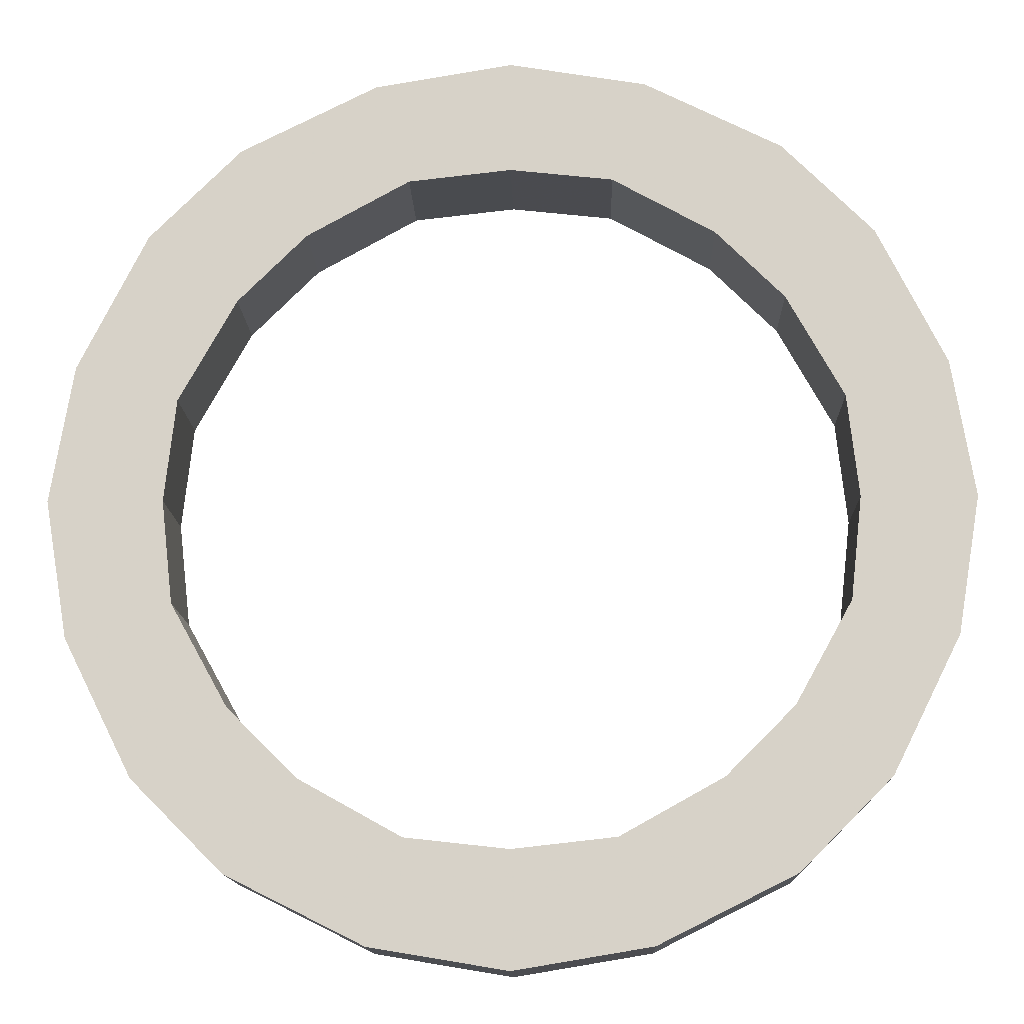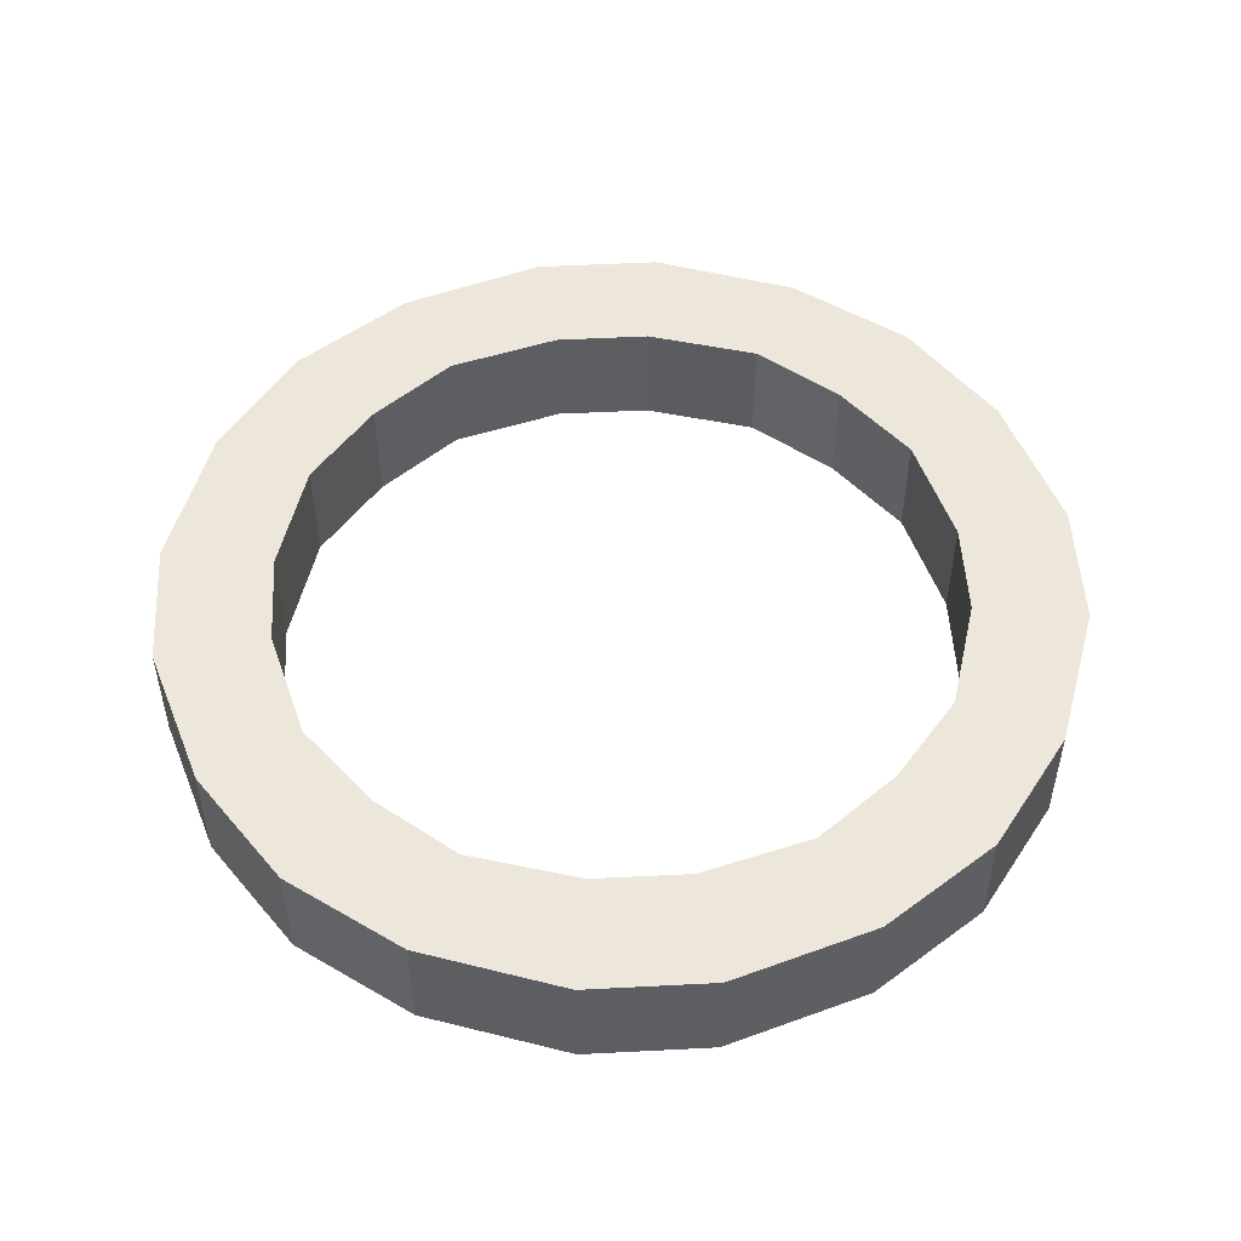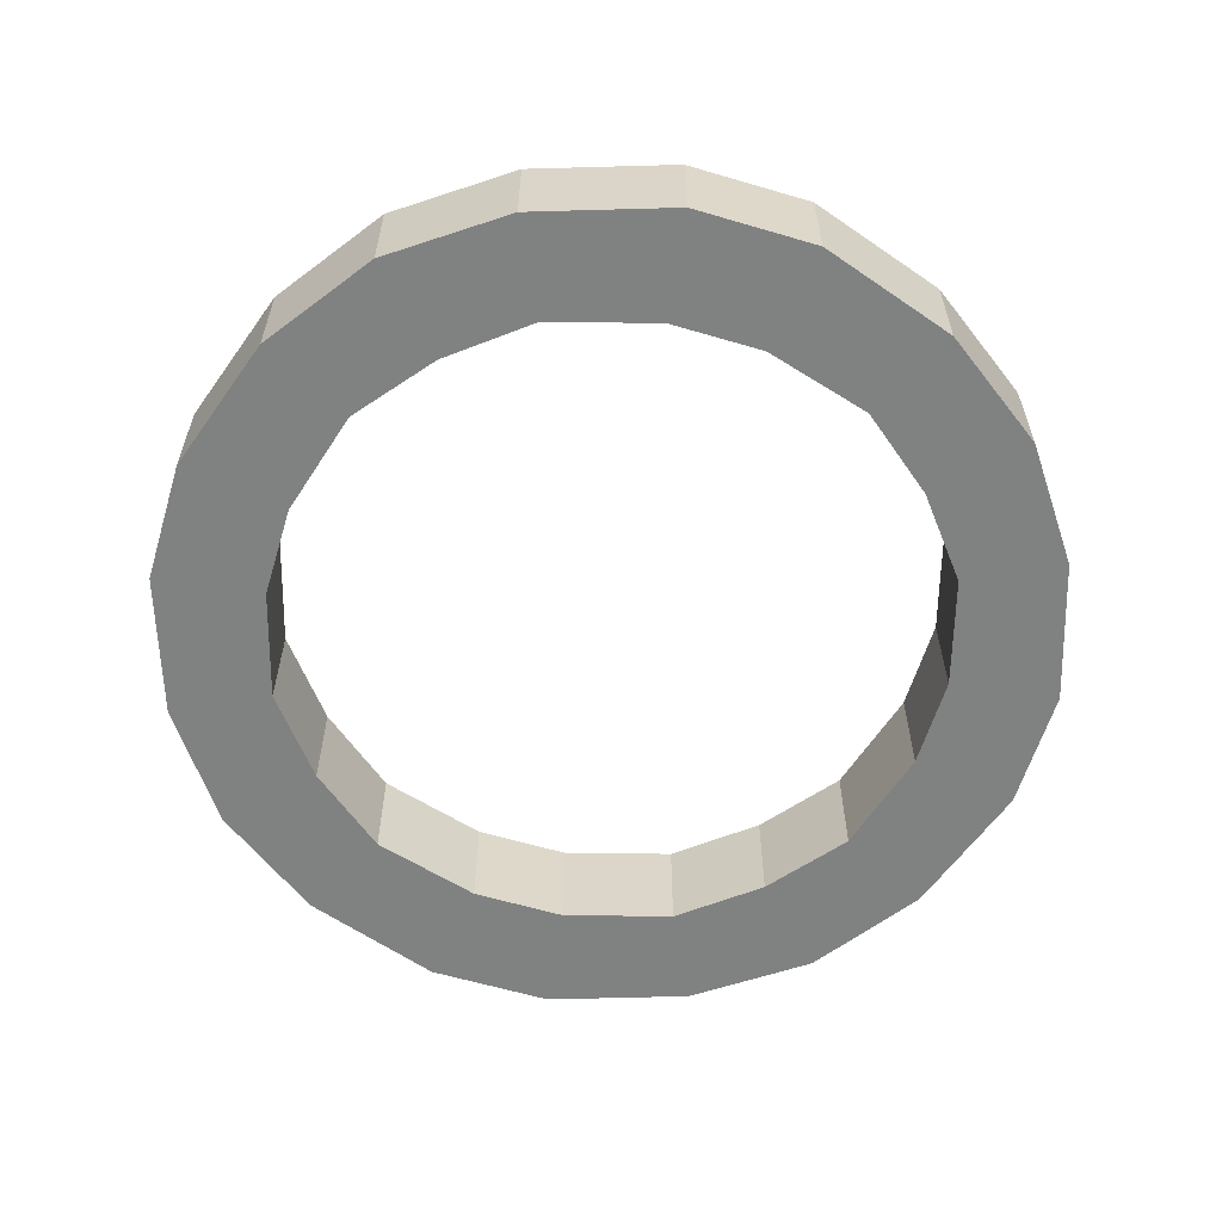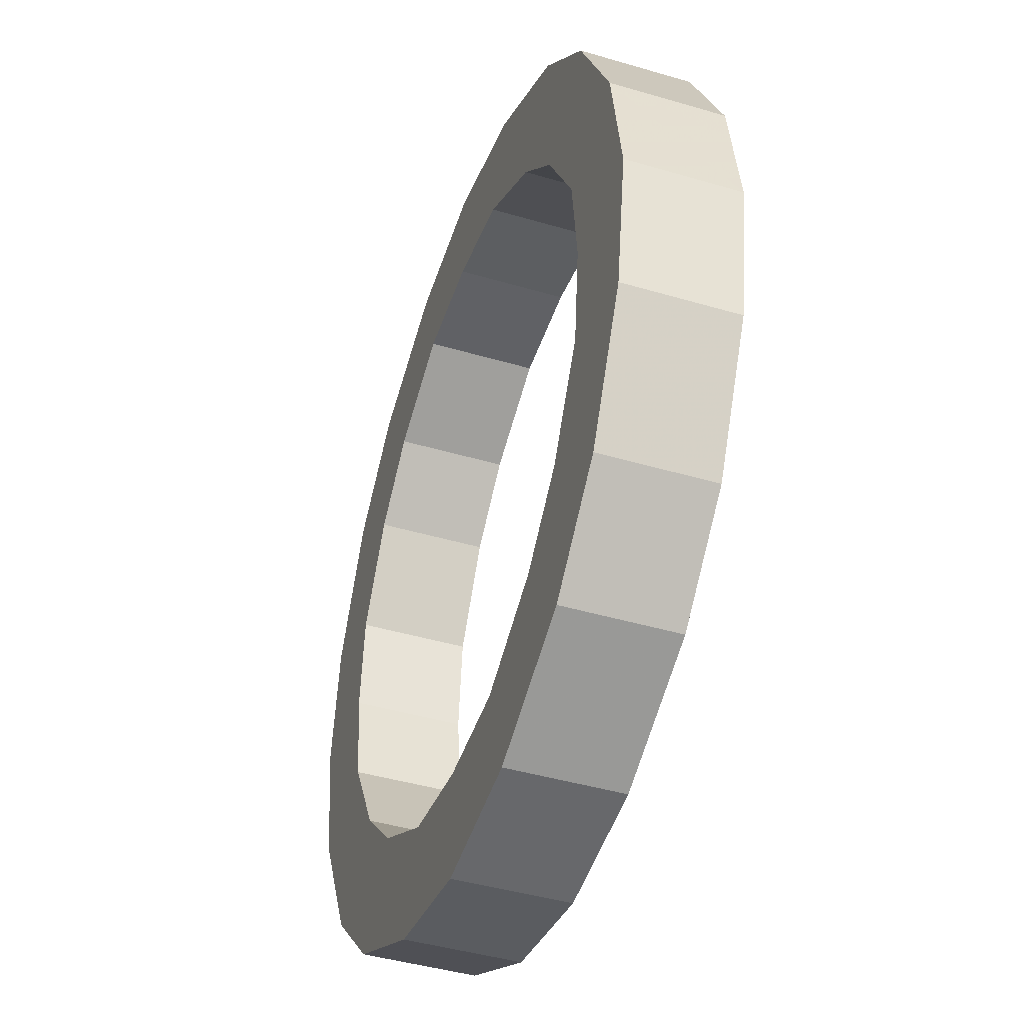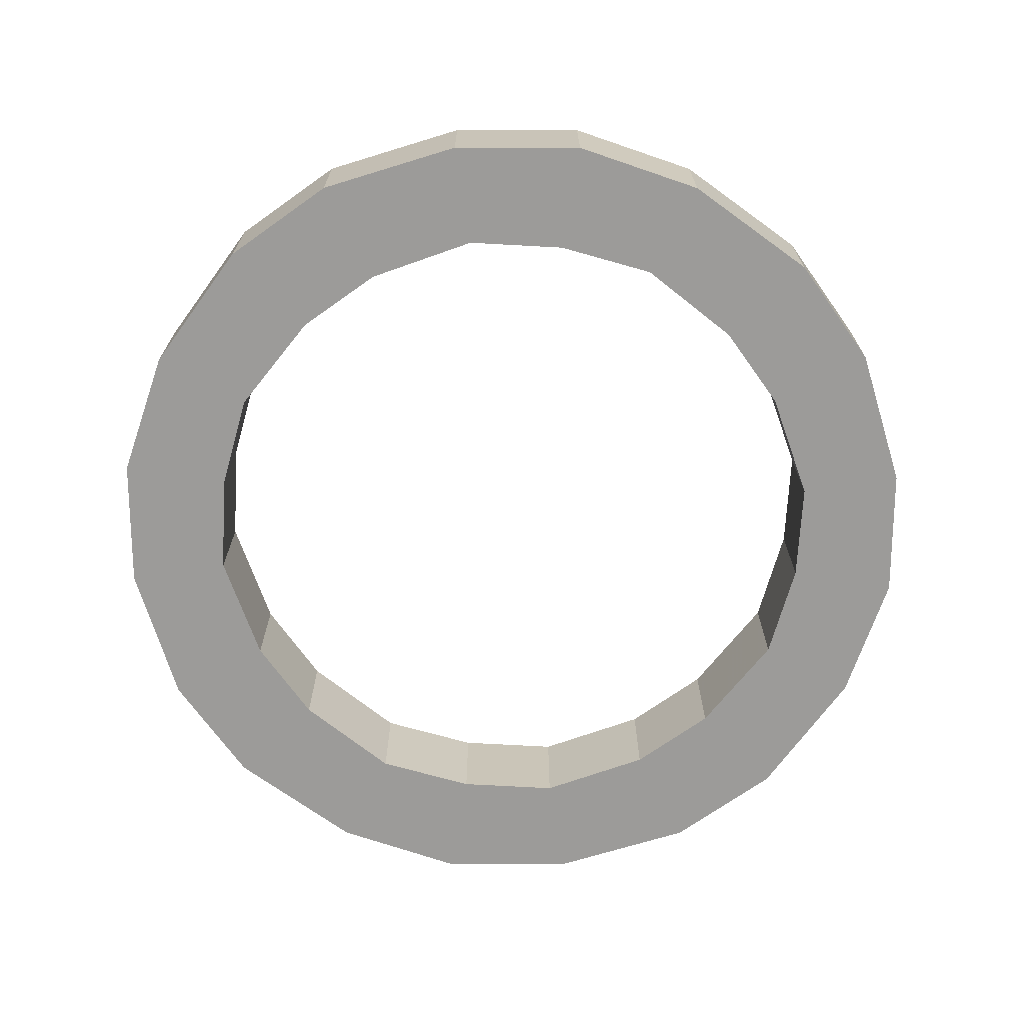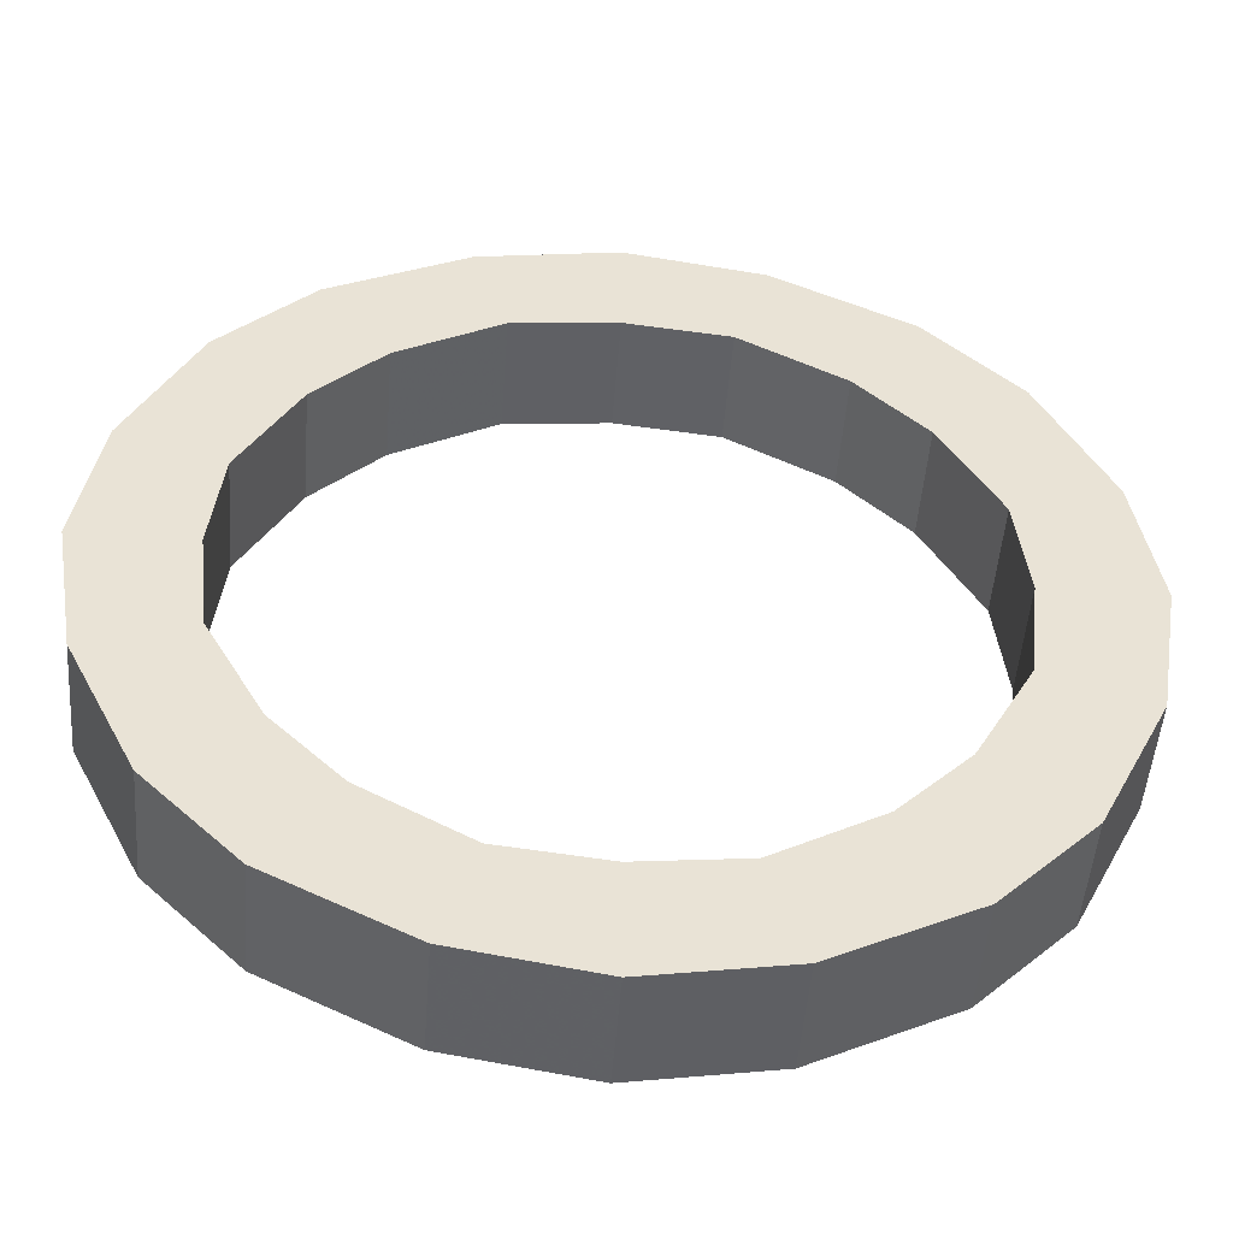
<metadata>
{"format":"obj","ext":"obj","renderer":"f3d","projection":"perspective","resolution":1024,"background":"white","views":[{"elev":-13.4,"azim":1.6,"up":"+Y"},{"elev":51.4,"azim":-138.2,"up":"+Z"},{"elev":-60.3,"azim":28.2,"up":"+Z"},{"elev":-43.2,"azim":70.7,"up":"+Y"},{"elev":-69.9,"azim":-9.5,"up":"+Z"},{"elev":-49.3,"azim":175.7,"up":"+Y"}]}
</metadata>
<code>
v 0.3 0 -0.05
v 0.3 0 0.05
v 0.4 0 -0.05
v 0.4 0 0.05
v 0.29 0.09 -0.05
v 0.29 0.09 0.05
v 0.38 0.12 -0.05
v 0.38 0.12 0.05
v 0.24 0.18 -0.05
v 0.24 0.18 0.05
v 0.32 0.24 -0.05
v 0.32 0.24 0.05
v 0.18 0.24 -0.05
v 0.18 0.24 0.05
v 0.24 0.32 -0.05
v 0.24 0.32 0.05
v 0.09 0.29 -0.05
v 0.09 0.29 0.05
v 0.12 0.38 -0.05
v 0.12 0.38 0.05
v 0 0.3 -0.05
v 0 0.3 0.05
v 0 0.4 -0.05
v 0 0.4 0.05
v -0.09 0.29 -0.05
v -0.09 0.29 0.05
v -0.12 0.38 -0.05
v -0.12 0.38 0.05
v -0.18 0.24 -0.05
v -0.18 0.24 0.05
v -0.24 0.32 -0.05
v -0.24 0.32 0.05
v -0.24 0.18 -0.05
v -0.24 0.18 0.05
v -0.32 0.24 -0.05
v -0.32 0.24 0.05
v -0.29 0.09 -0.05
v -0.29 0.09 0.05
v -0.38 0.12 -0.05
v -0.38 0.12 0.05
v -0.3 0 -0.05
v -0.3 0 0.05
v -0.4 0 -0.05
v -0.4 0 0.05
v -0.29 -0.09 -0.05
v -0.29 -0.09 0.05
v -0.38 -0.12 -0.05
v -0.38 -0.12 0.05
v -0.24 -0.18 -0.05
v -0.24 -0.18 0.05
v -0.32 -0.24 -0.05
v -0.32 -0.24 0.05
v -0.18 -0.24 -0.05
v -0.18 -0.24 0.05
v -0.24 -0.32 -0.05
v -0.24 -0.32 0.05
v -0.09 -0.29 -0.05
v -0.09 -0.29 0.05
v -0.12 -0.38 -0.05
v -0.12 -0.38 0.05
v -0 -0.3 -0.05
v -0 -0.3 0.05
v -0 -0.4 -0.05
v -0 -0.4 0.05
v 0.09 -0.29 -0.05
v 0.09 -0.29 0.05
v 0.12 -0.38 -0.05
v 0.12 -0.38 0.05
v 0.18 -0.24 -0.05
v 0.18 -0.24 0.05
v 0.24 -0.32 -0.05
v 0.24 -0.32 0.05
v 0.24 -0.18 -0.05
v 0.24 -0.18 0.05
v 0.32 -0.24 -0.05
v 0.32 -0.24 0.05
v 0.29 -0.09 -0.05
v 0.29 -0.09 0.05
v 0.38 -0.12 -0.05
v 0.38 -0.12 0.05
f 1 5 7 3
f 2 4 8 6
f 1 2 6 5
f 3 7 8 4
f 5 9 11 7
f 6 8 12 10
f 5 6 10 9
f 7 11 12 8
f 9 13 15 11
f 10 12 16 14
f 9 10 14 13
f 11 15 16 12
f 13 17 19 15
f 14 16 20 18
f 13 14 18 17
f 15 19 20 16
f 17 21 23 19
f 18 20 24 22
f 17 18 22 21
f 19 23 24 20
f 21 25 27 23
f 22 24 28 26
f 21 22 26 25
f 23 27 28 24
f 25 29 31 27
f 26 28 32 30
f 25 26 30 29
f 27 31 32 28
f 29 33 35 31
f 30 32 36 34
f 29 30 34 33
f 31 35 36 32
f 33 37 39 35
f 34 36 40 38
f 33 34 38 37
f 35 39 40 36
f 37 41 43 39
f 38 40 44 42
f 37 38 42 41
f 39 43 44 40
f 41 45 47 43
f 42 44 48 46
f 41 42 46 45
f 43 47 48 44
f 45 49 51 47
f 46 48 52 50
f 45 46 50 49
f 47 51 52 48
f 49 53 55 51
f 50 52 56 54
f 49 50 54 53
f 51 55 56 52
f 53 57 59 55
f 54 56 60 58
f 53 54 58 57
f 55 59 60 56
f 57 61 63 59
f 58 60 64 62
f 57 58 62 61
f 59 63 64 60
f 61 65 67 63
f 62 64 68 66
f 61 62 66 65
f 63 67 68 64
f 65 69 71 67
f 66 68 72 70
f 65 66 70 69
f 67 71 72 68
f 69 73 75 71
f 70 72 76 74
f 69 70 74 73
f 71 75 76 72
f 73 77 79 75
f 74 76 80 78
f 73 74 78 77
f 75 79 80 76
f 77 1 3 79
f 78 80 4 2
f 77 78 2 1
f 79 3 4 80

</code>
